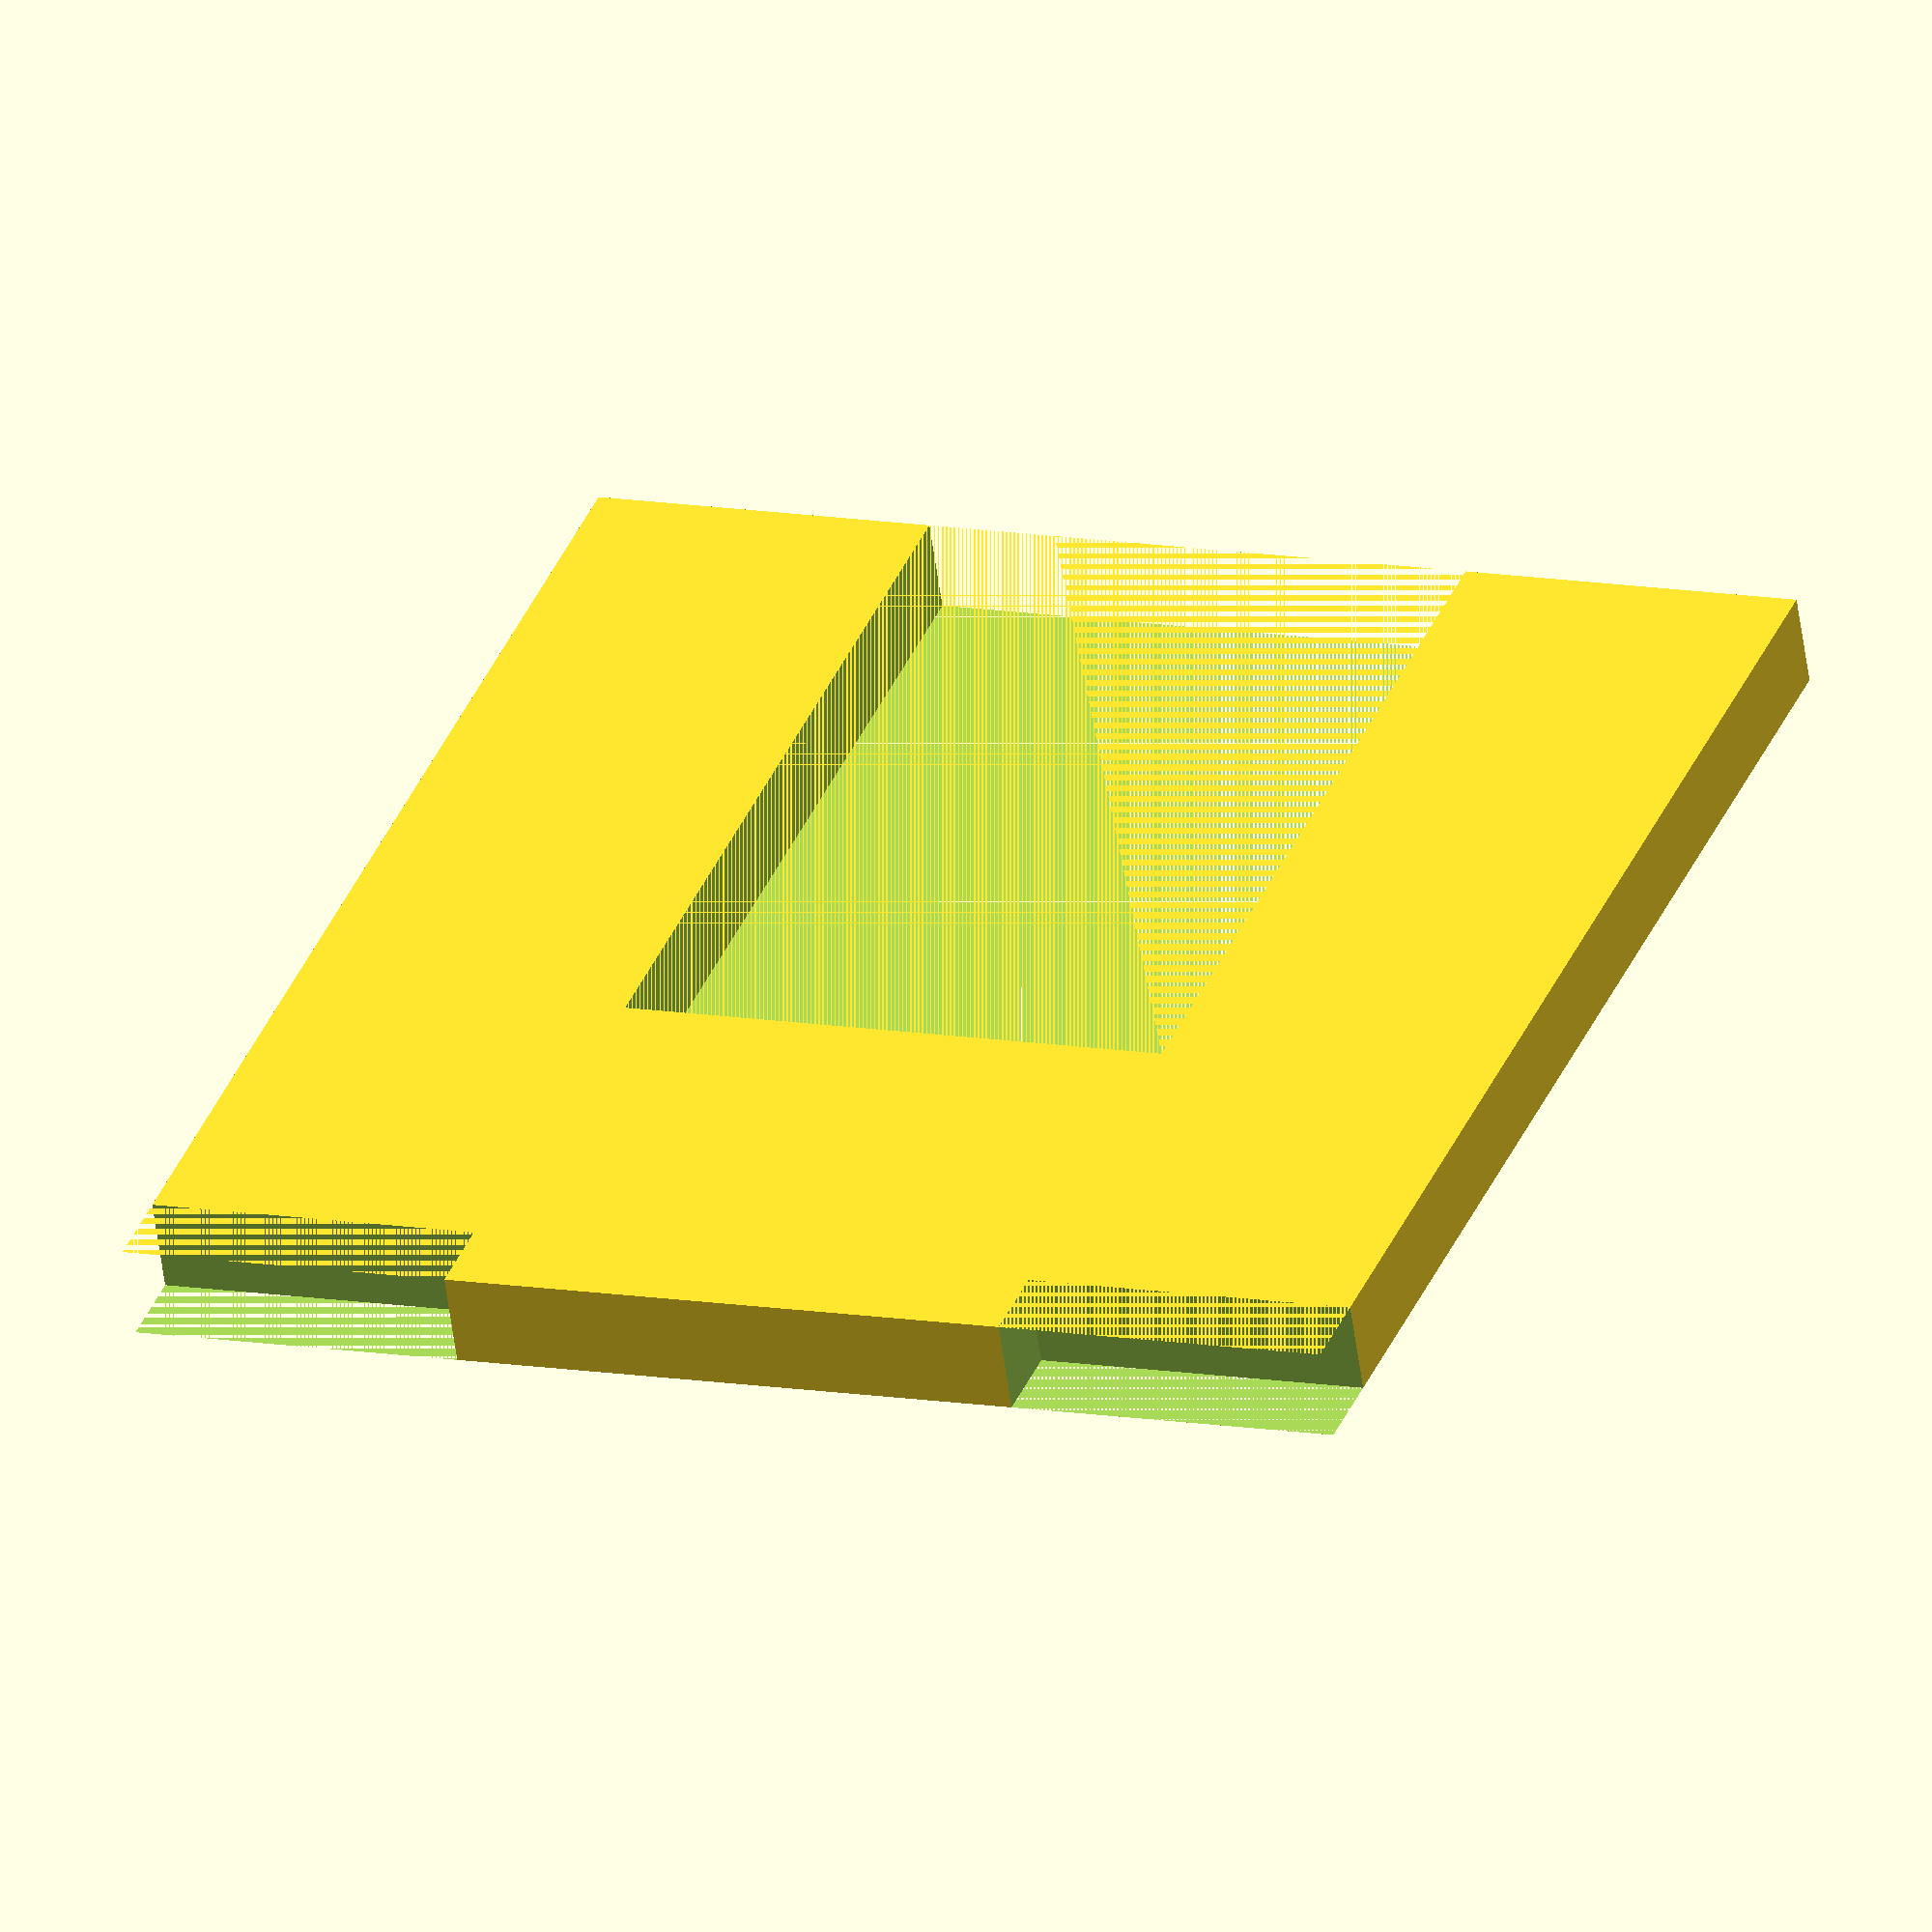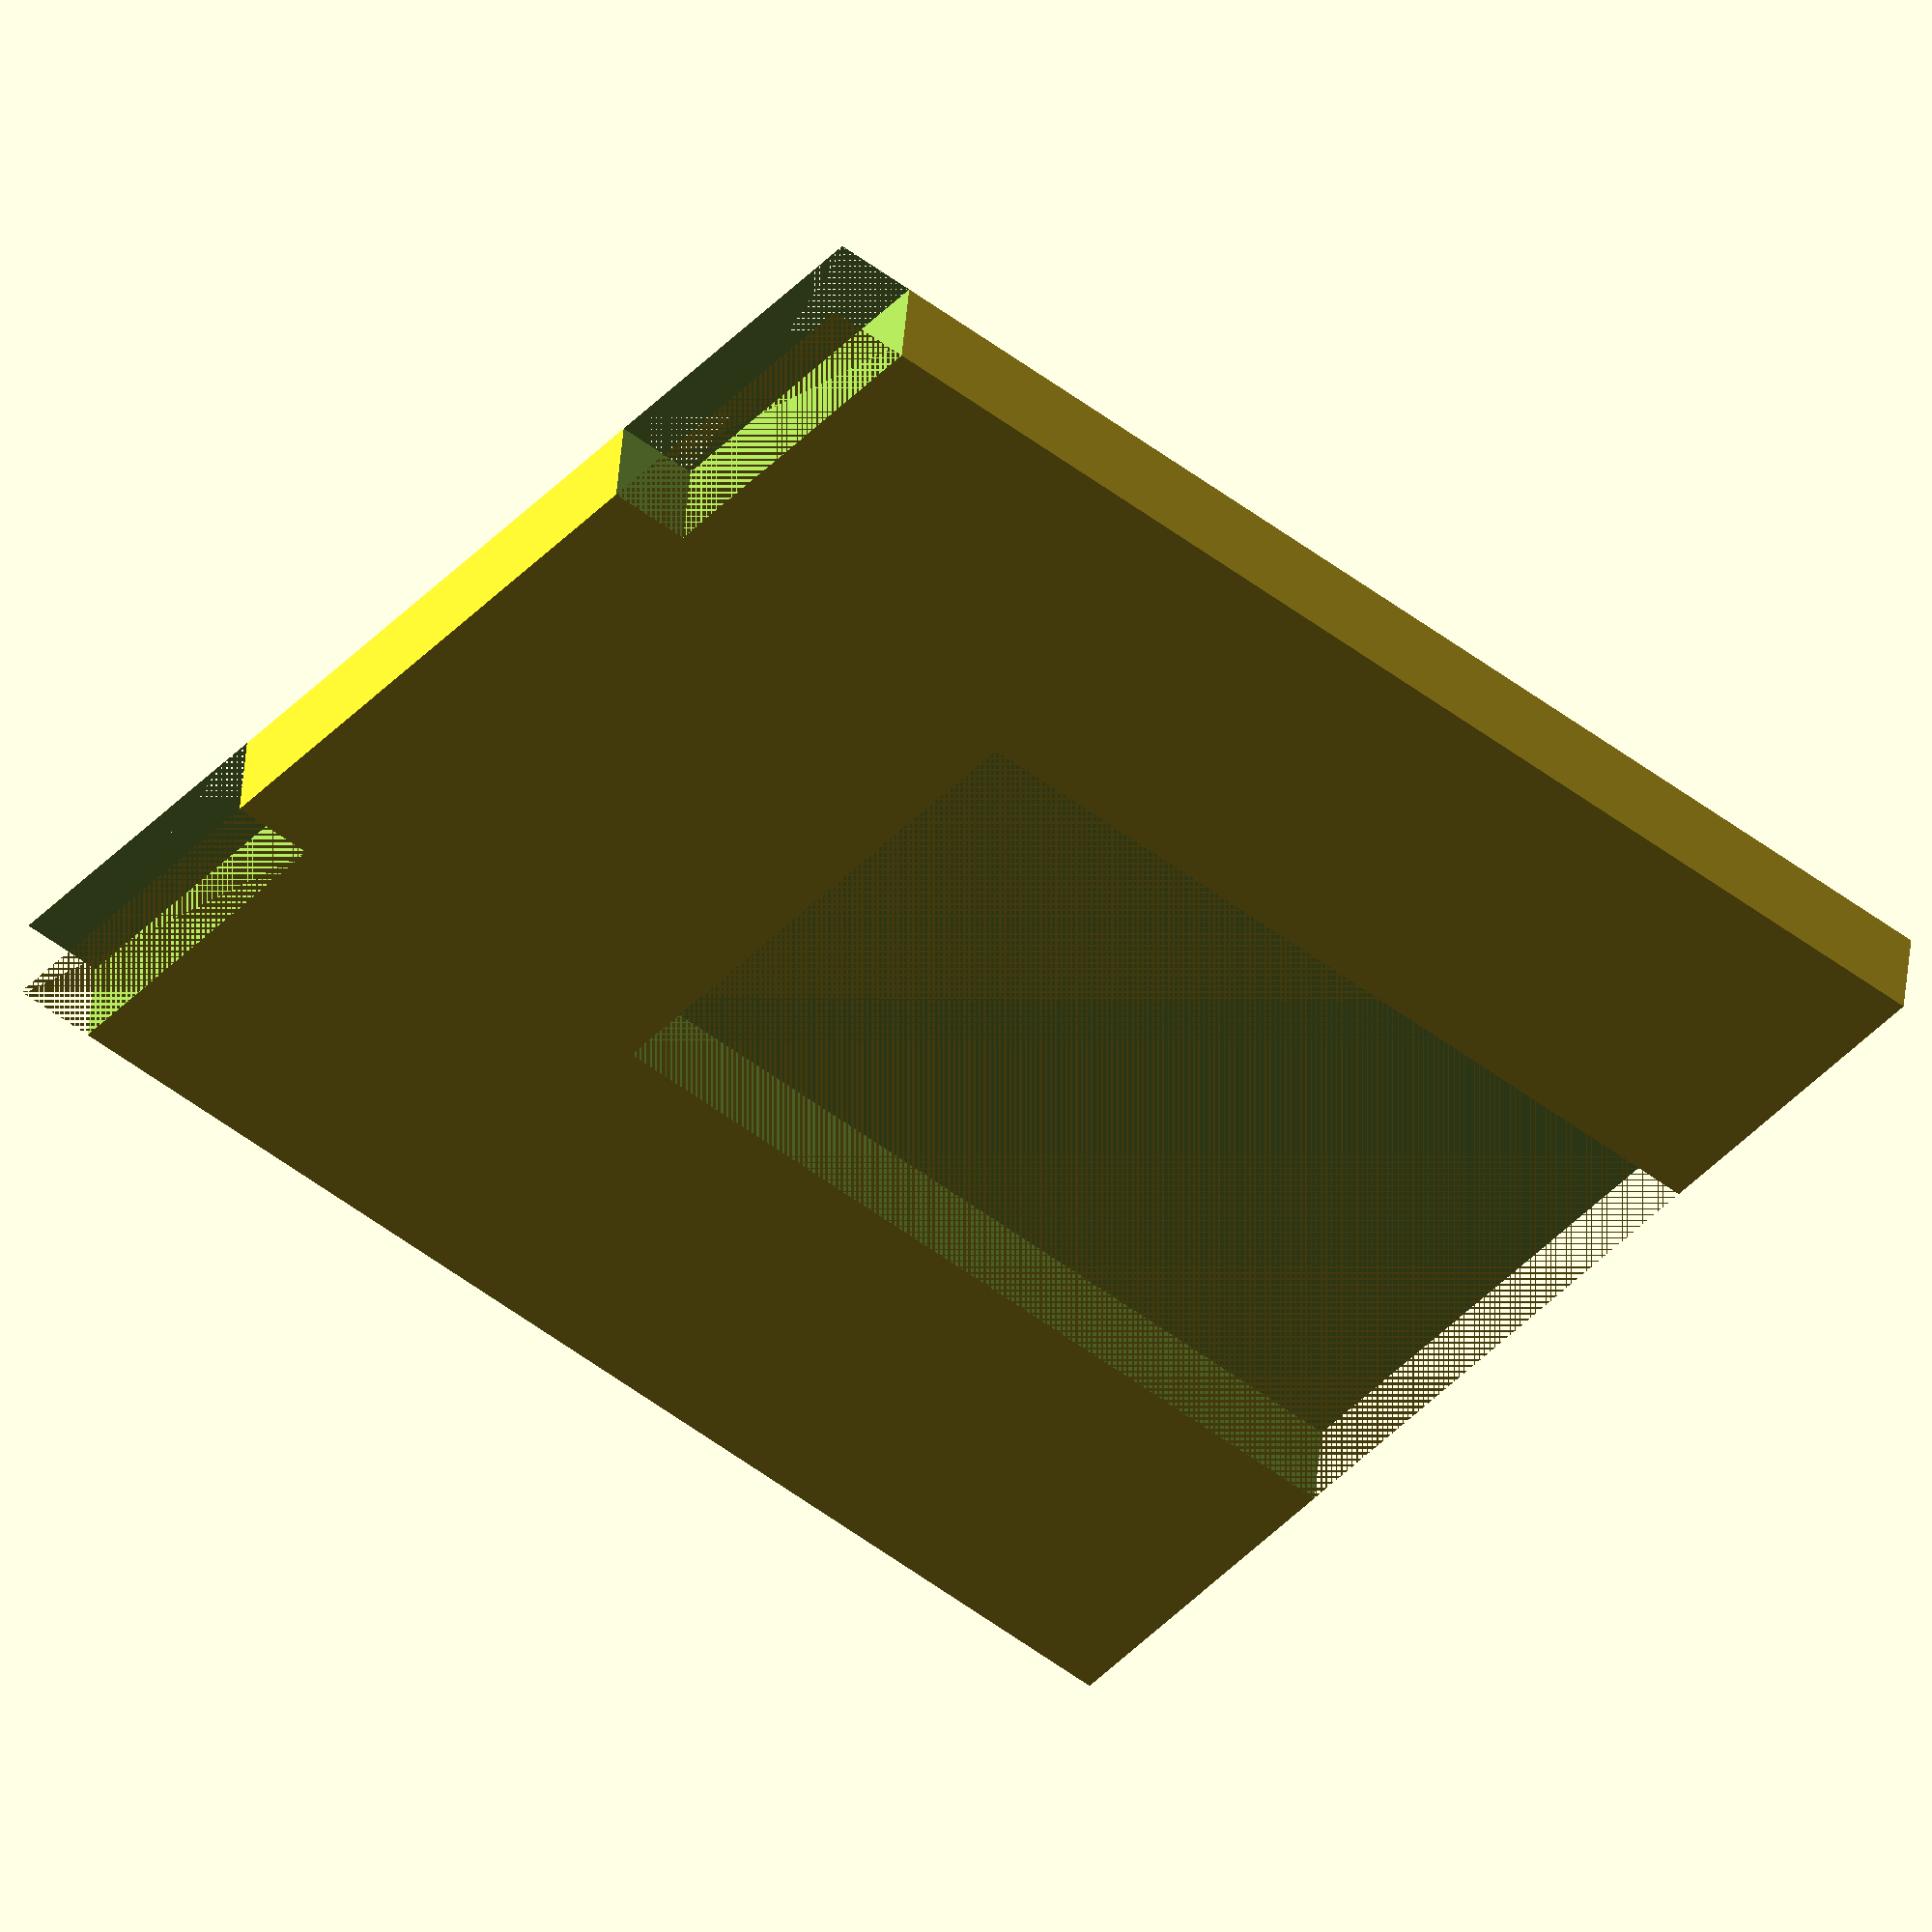
<openscad>
difference() {
    cube([67, 72, 5], center=true);
    translate([0, -20, 0]) cube([30, 60, 5], center=true);
    
    translate([-26, 34, 0]) cube([21, 5, 5], center=true);
    translate([26, 34, 0]) cube([21, 5, 5], center=true);
}
</openscad>
<views>
elev=237.4 azim=339.7 roll=352.2 proj=o view=solid
elev=316.5 azim=50.7 roll=184.5 proj=o view=wireframe
</views>
